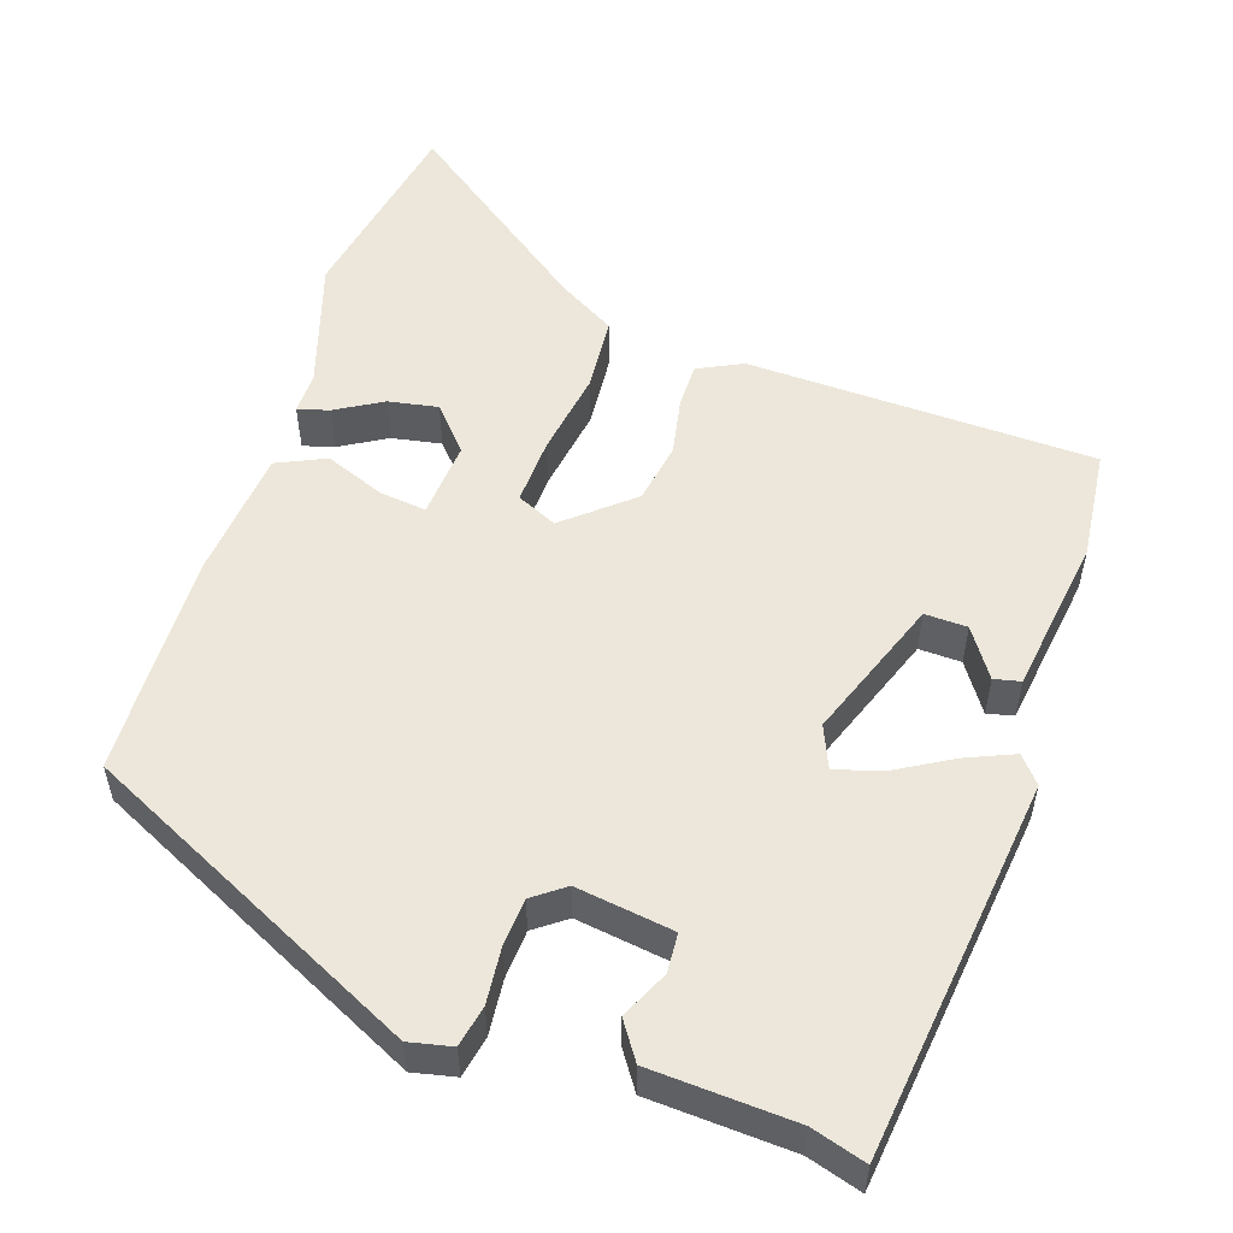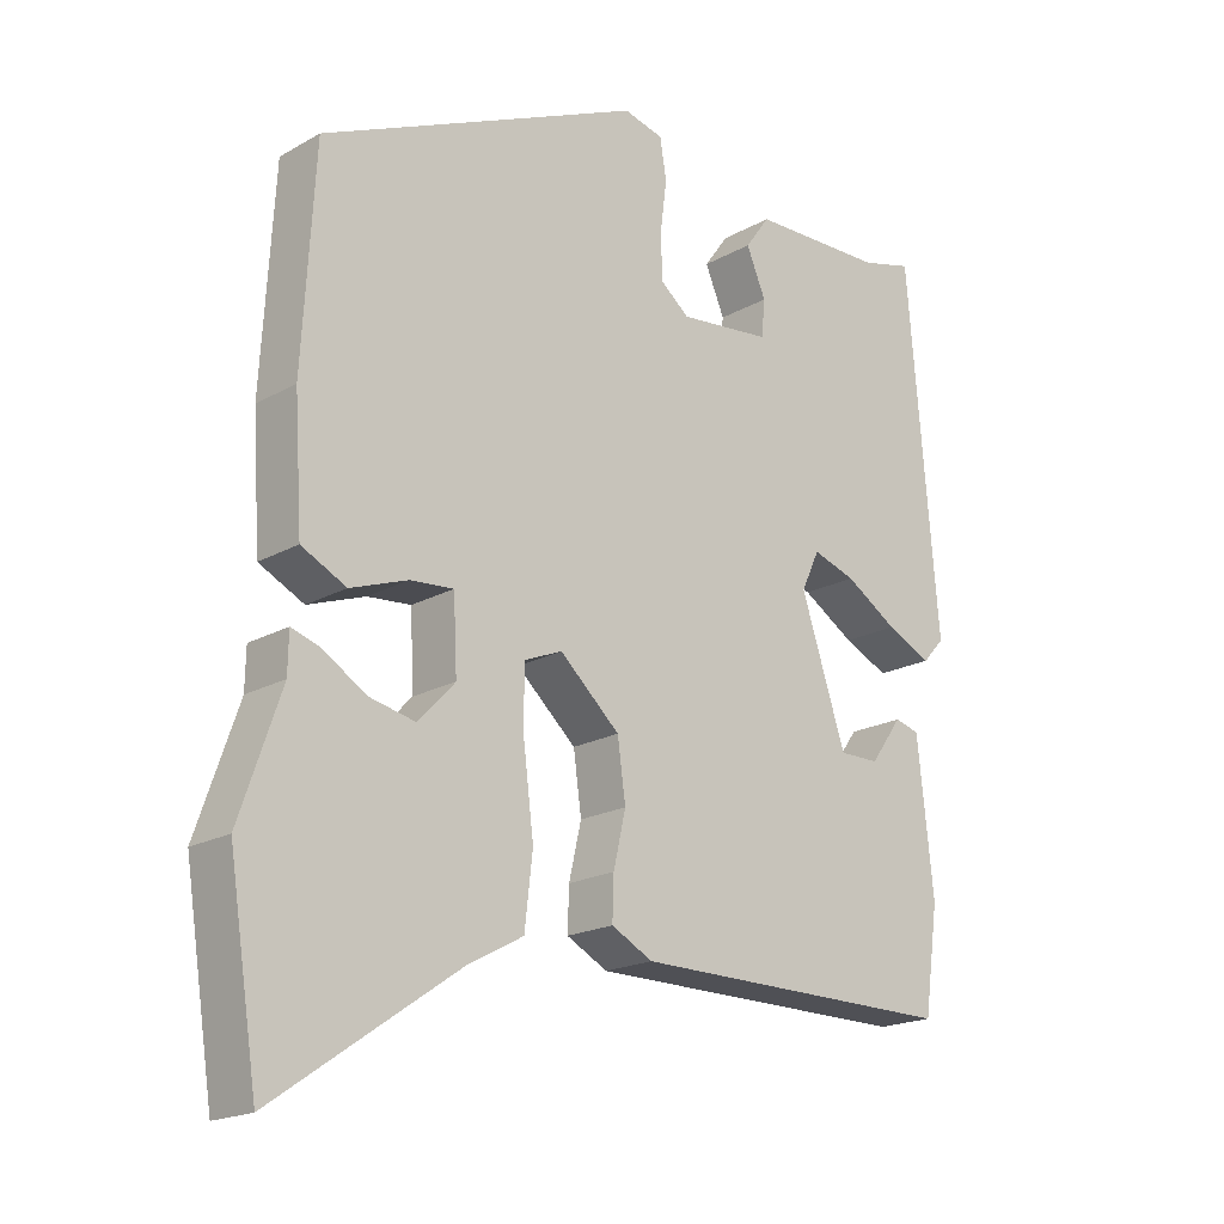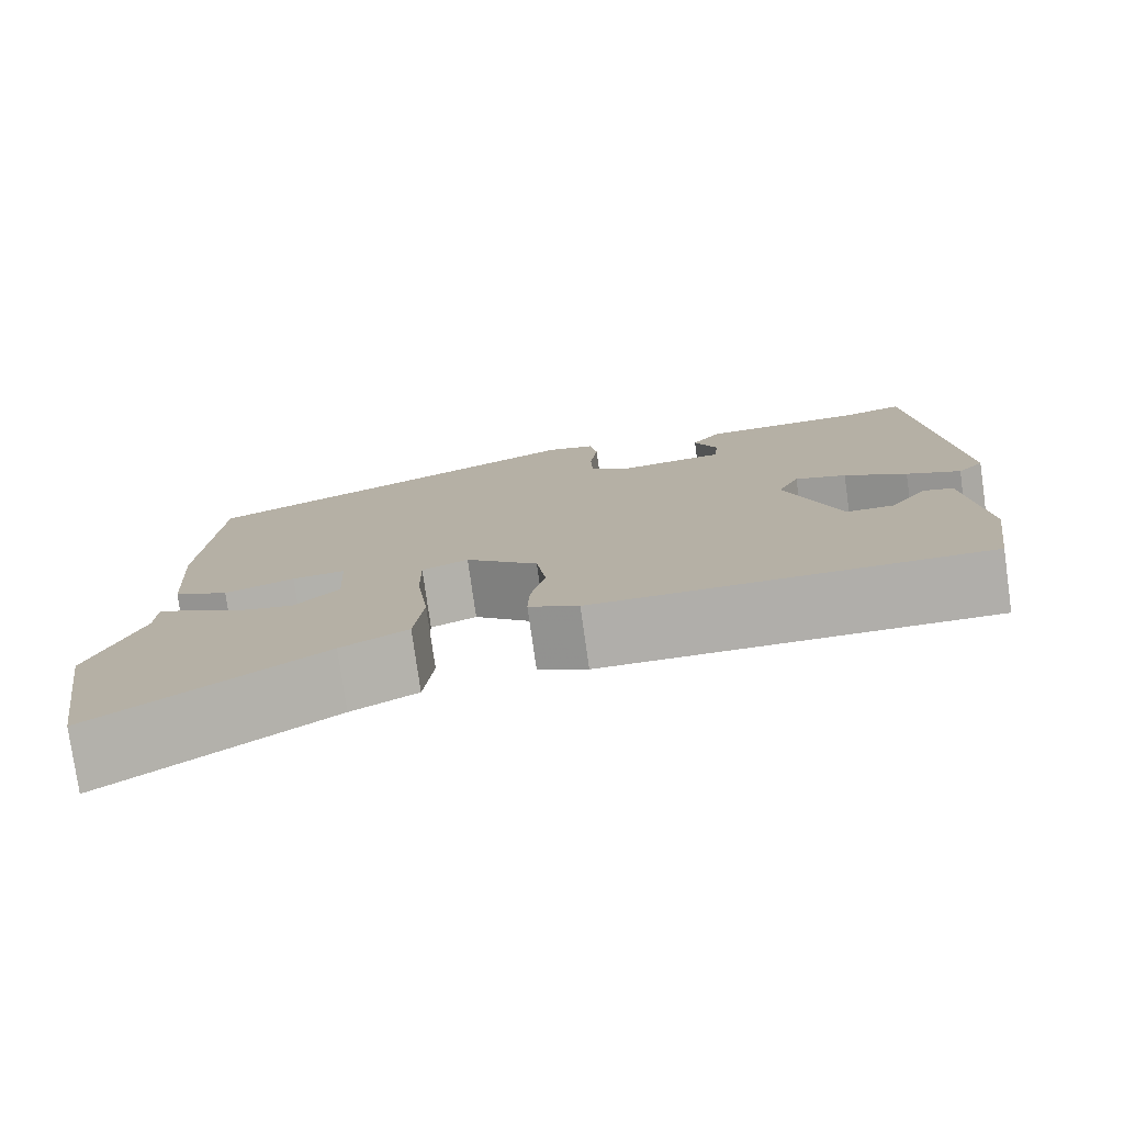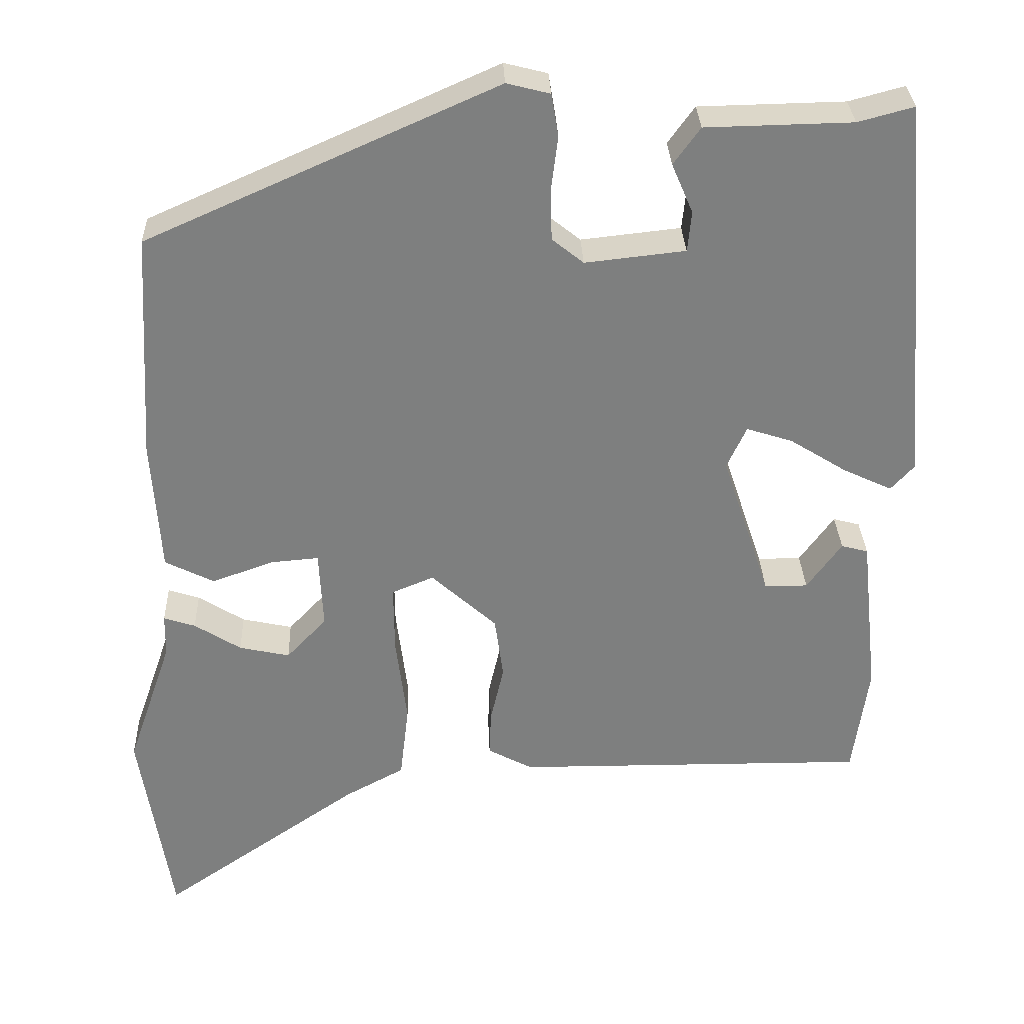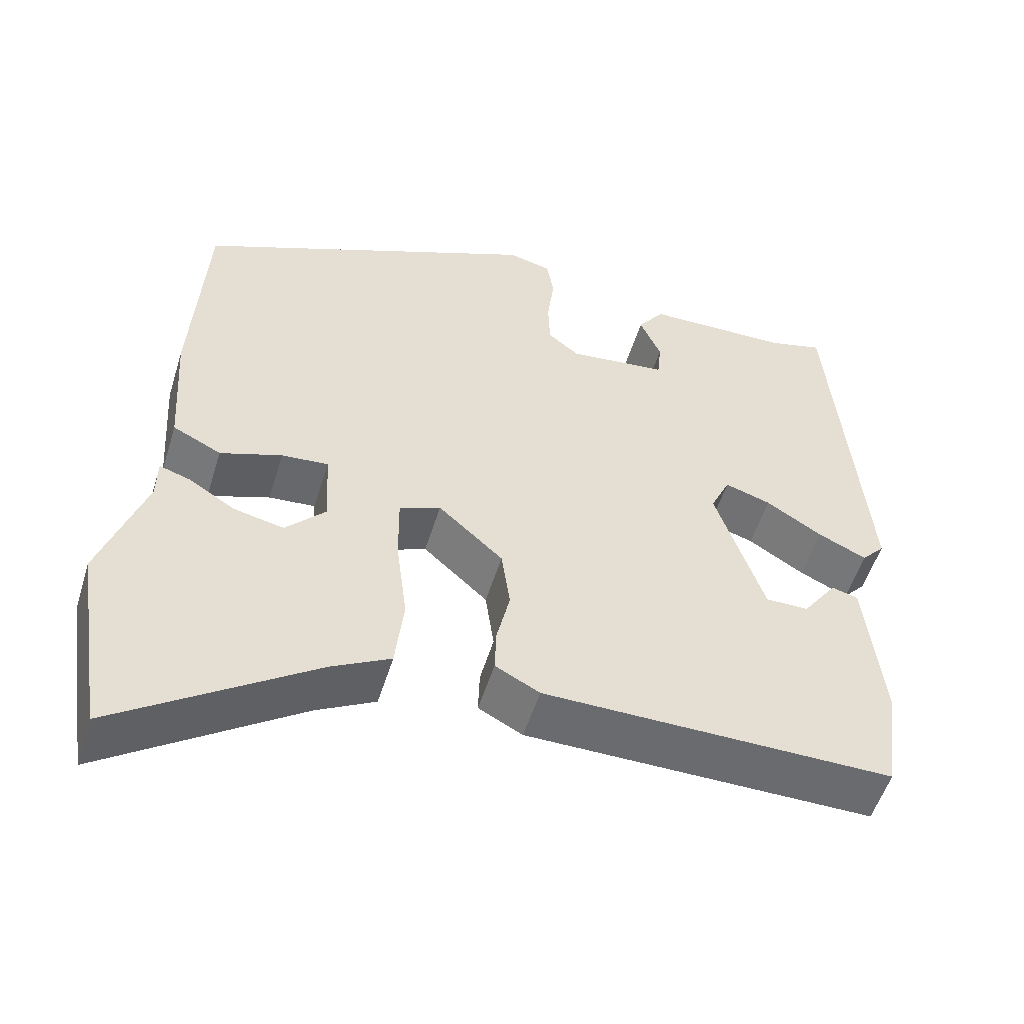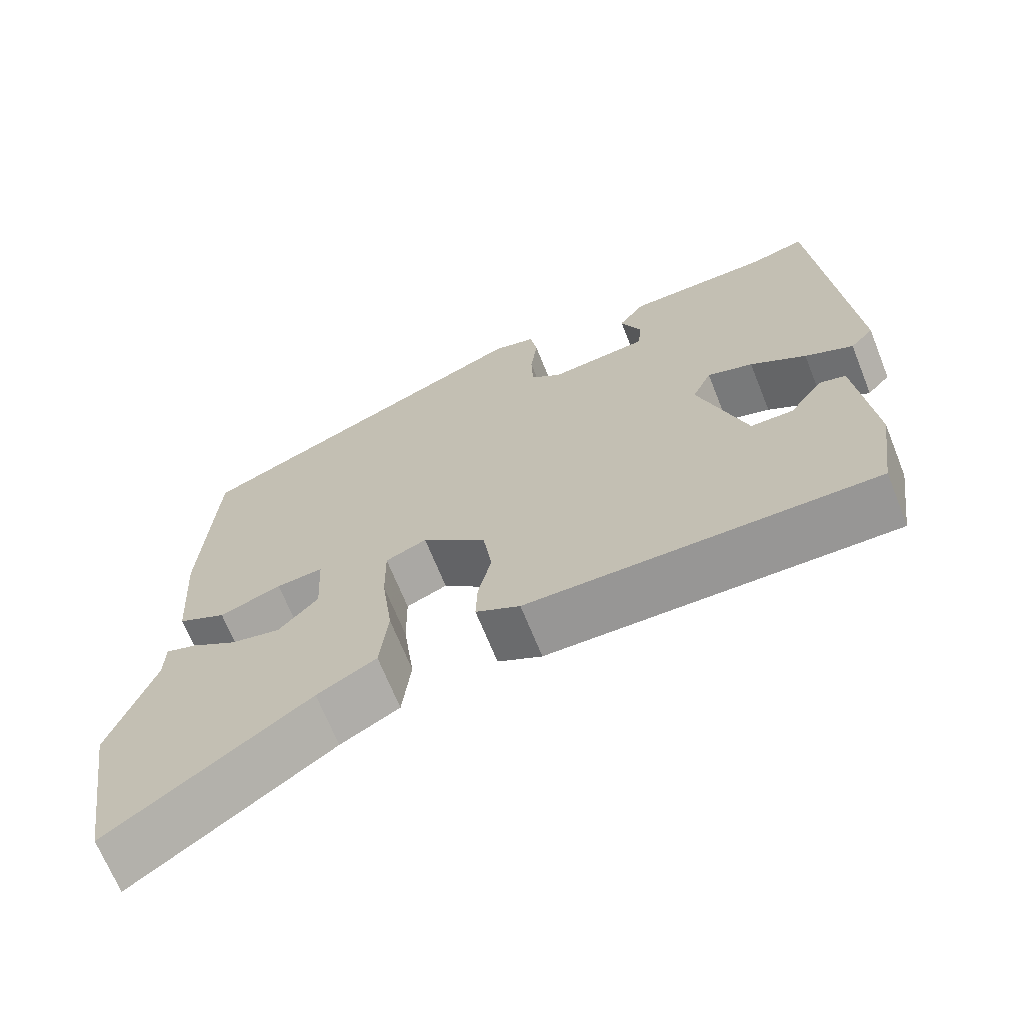
<metadata>
{"format":"obj","ext":"obj","renderer":"f3d","projection":"perspective","resolution":1024,"background":"white","views":[{"elev":53.9,"azim":20.3,"up":"+Y"},{"elev":-19.0,"azim":-43.4,"up":"+Z"},{"elev":-77.8,"azim":8.0,"up":"+Z"},{"elev":30.6,"azim":-2.1,"up":"+Z"},{"elev":-53.4,"azim":-17.1,"up":"+Z"},{"elev":-68.0,"azim":21.8,"up":"+Z"}]}
</metadata>
<code>
v 0.498 0.07 0.5
v 0.54 0.07 0.004
v 0.51 0.07 -0.029
v 0.448 0.07 0
v 0.376 0.07 0.045
v 0.317 0.07 0.064
v 0.292 0.07 0.01
v 0.354 0.07 -0.177
v 0.409 0.07 -0.177
v 0.453 0.07 -0.116
v 0.487 0.07 -0.125
v 0.509 0.07 -0.331
v 0.489 0.07 -0.473
v 0.039 0.07 -0.47
v -0.018 0.07 -0.44
v -0.016 0.07 -0.382
v 0.001 0.07 -0.308
v -0.01 0.07 -0.228
v -0.093 0.07 -0.153
v -0.146 0.07 -0.175
v -0.145 0.07 -0.262
v -0.131 0.07 -0.374
v -0.142 0.07 -0.47
v -0.218 0.07 -0.511
v -0.471 0.07 -0.685
v -0.511 0.07 -0.428
v -0.454 0.07 -0.263
v -0.453 0.07 -0.209
v -0.413 0.07 -0.222
v -0.354 0.07 -0.259
v -0.29 0.07 -0.273
v -0.239 0.07 -0.219
v -0.244 0.07 -0.119
v -0.304 0.07 -0.124
v -0.383 0.07 -0.152
v -0.445 0.07 -0.121
v -0.456 0.07 0.049
v -0.439 0.07 0.339
v 0.005 0.07 0.536
v 0.06 0.07 0.522
v 0.069 0.07 0.468
v 0.06 0.07 0.397
v 0.062 0.07 0.334
v 0.102 0.07 0.302
v 0.229 0.07 0.316
v 0.234 0.07 0.367
v 0.207 0.07 0.43
v 0.241 0.07 0.477
v 0.427 0.07 0.481
v 0.498 0 0.5
v 0.54 0 0.004
v 0.51 0 -0.029
v 0.448 0 0
v 0.376 0 0.045
v 0.317 0 0.064
v 0.292 0 0.01
v 0.354 0 -0.177
v 0.409 0 -0.177
v 0.453 0 -0.116
v 0.487 0 -0.125
v 0.509 0 -0.331
v 0.489 0 -0.473
v 0.039 0 -0.47
v -0.018 0 -0.44
v -0.016 0 -0.382
v 0.001 0 -0.308
v -0.01 0 -0.228
v -0.093 0 -0.153
v -0.146 0 -0.175
v -0.145 0 -0.262
v -0.131 0 -0.374
v -0.142 0 -0.47
v -0.218 0 -0.511
v -0.471 0 -0.685
v -0.511 0 -0.428
v -0.454 0 -0.263
v -0.453 0 -0.209
v -0.413 0 -0.222
v -0.354 0 -0.259
v -0.29 0 -0.273
v -0.239 0 -0.219
v -0.244 0 -0.119
v -0.304 0 -0.124
v -0.383 0 -0.152
v -0.445 0 -0.121
v -0.456 0 0.049
v -0.439 0 0.339
v 0.005 0 0.536
v 0.06 0 0.522
v 0.069 0 0.468
v 0.06 0 0.397
v 0.062 0 0.334
v 0.102 0 0.302
v 0.229 0 0.316
v 0.234 0 0.367
v 0.207 0 0.43
v 0.241 0 0.477
v 0.427 0 0.481
f 46 47 48 49
f 3 4 5
f 2 3 5
f 1 2 5
f 49 1 5
f 46 49 5
f 45 46 5
f 44 45 5 6
f 43 44 6 7
f 40 41 42
f 39 40 42
f 38 39 42
f 37 38 42
f 36 37 42
f 35 36 42
f 34 35 42
f 33 34 42 43
f 32 33 43
f 27 28 29 30
f 27 30 31
f 26 27 31
f 25 26 31
f 24 25 31
f 24 31 32
f 23 24 32
f 22 23 32
f 21 22 32
f 15 16 17
f 14 15 17
f 13 14 17
f 12 13 17
f 12 17 18
f 9 10 11 12
f 8 9 12 18
f 7 8 18 19
f 20 21 32
f 20 32 43
f 7 19 20 43
f 98 97 96 95
f 54 53 52
f 54 52 51
f 54 51 50
f 54 50 98
f 54 98 95
f 54 95 94
f 55 54 94 93
f 56 55 93 92
f 91 90 89
f 91 89 88
f 91 88 87
f 91 87 86
f 91 86 85
f 91 85 84
f 91 84 83
f 92 91 83 82
f 92 82 81
f 79 78 77 76
f 80 79 76
f 80 76 75
f 80 75 74
f 80 74 73
f 81 80 73
f 81 73 72
f 81 72 71
f 81 71 70
f 66 65 64
f 66 64 63
f 66 63 62
f 66 62 61
f 67 66 61
f 61 60 59 58
f 67 61 58 57
f 68 67 57 56
f 81 70 69
f 92 81 69
f 92 69 68 56
f 1 50 51 2
f 2 51 52 3
f 3 52 53 4
f 4 53 54 5
f 5 54 55 6
f 6 55 56 7
f 7 56 57 8
f 8 57 58 9
f 9 58 59 10
f 10 59 60 11
f 11 60 61 12
f 12 61 62 13
f 13 62 63 14
f 14 63 64 15
f 15 64 65 16
f 16 65 66 17
f 17 66 67 18
f 18 67 68 19
f 19 68 69 20
f 20 69 70 21
f 21 70 71 22
f 22 71 72 23
f 23 72 73 24
f 24 73 74 25
f 25 74 75 26
f 26 75 76 27
f 27 76 77 28
f 28 77 78 29
f 29 78 79 30
f 30 79 80 31
f 31 80 81 32
f 32 81 82 33
f 33 82 83 34
f 34 83 84 35
f 35 84 85 36
f 36 85 86 37
f 37 86 87 38
f 38 87 88 39
f 39 88 89 40
f 40 89 90 41
f 41 90 91 42
f 42 91 92 43
f 43 92 93 44
f 44 93 94 45
f 45 94 95 46
f 46 95 96 47
f 47 96 97 48
f 48 97 98 49
f 49 98 50 1

</code>
